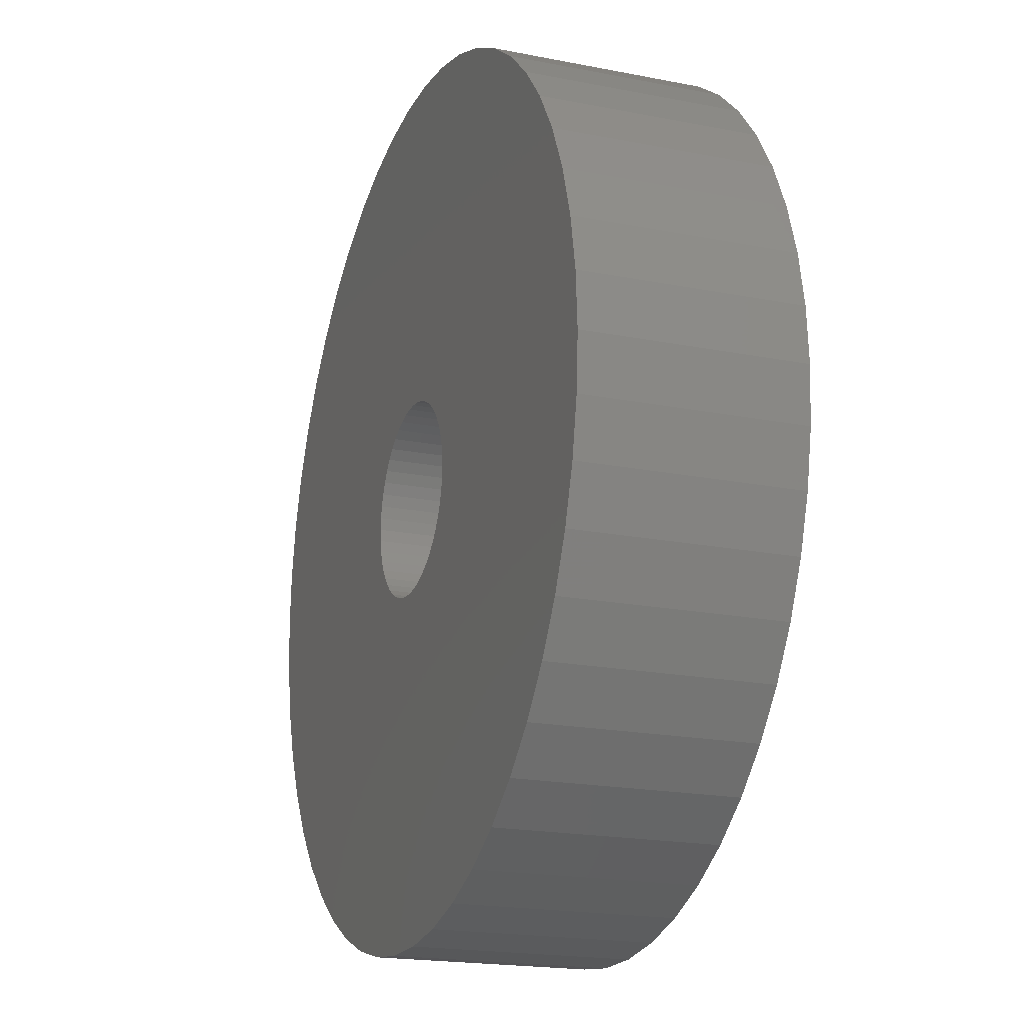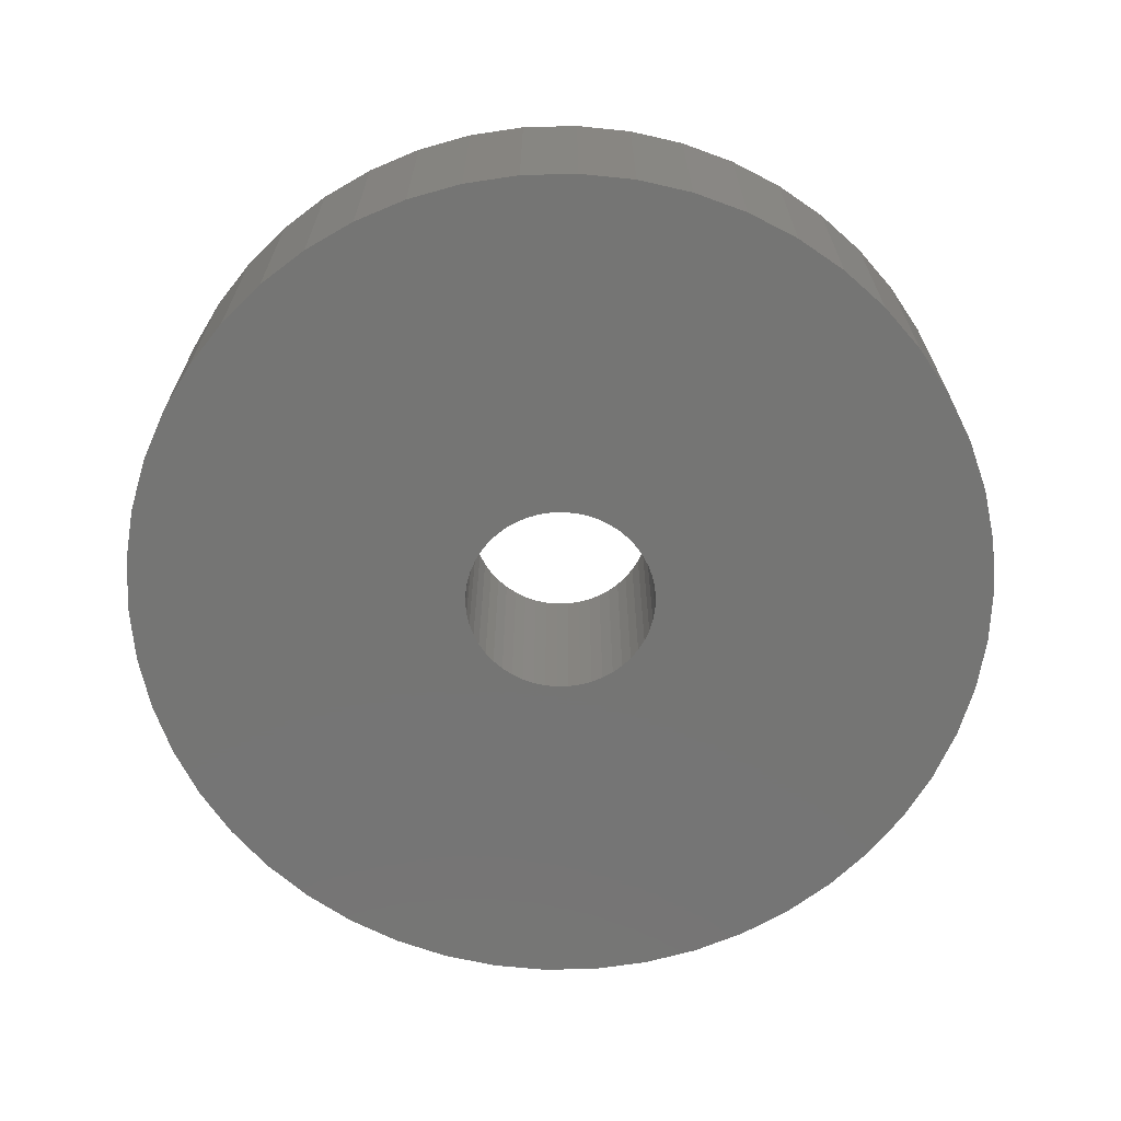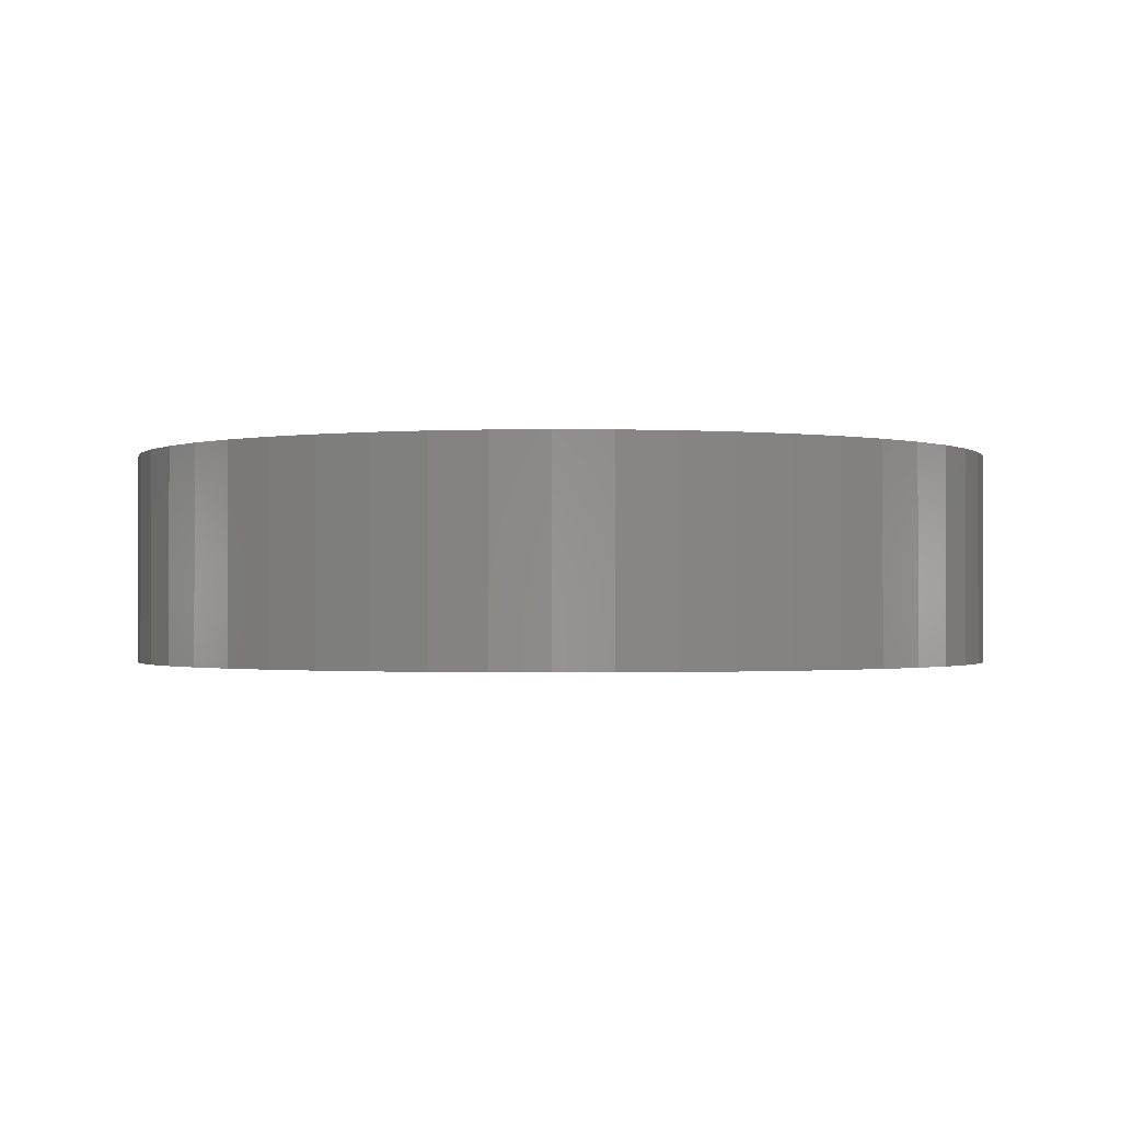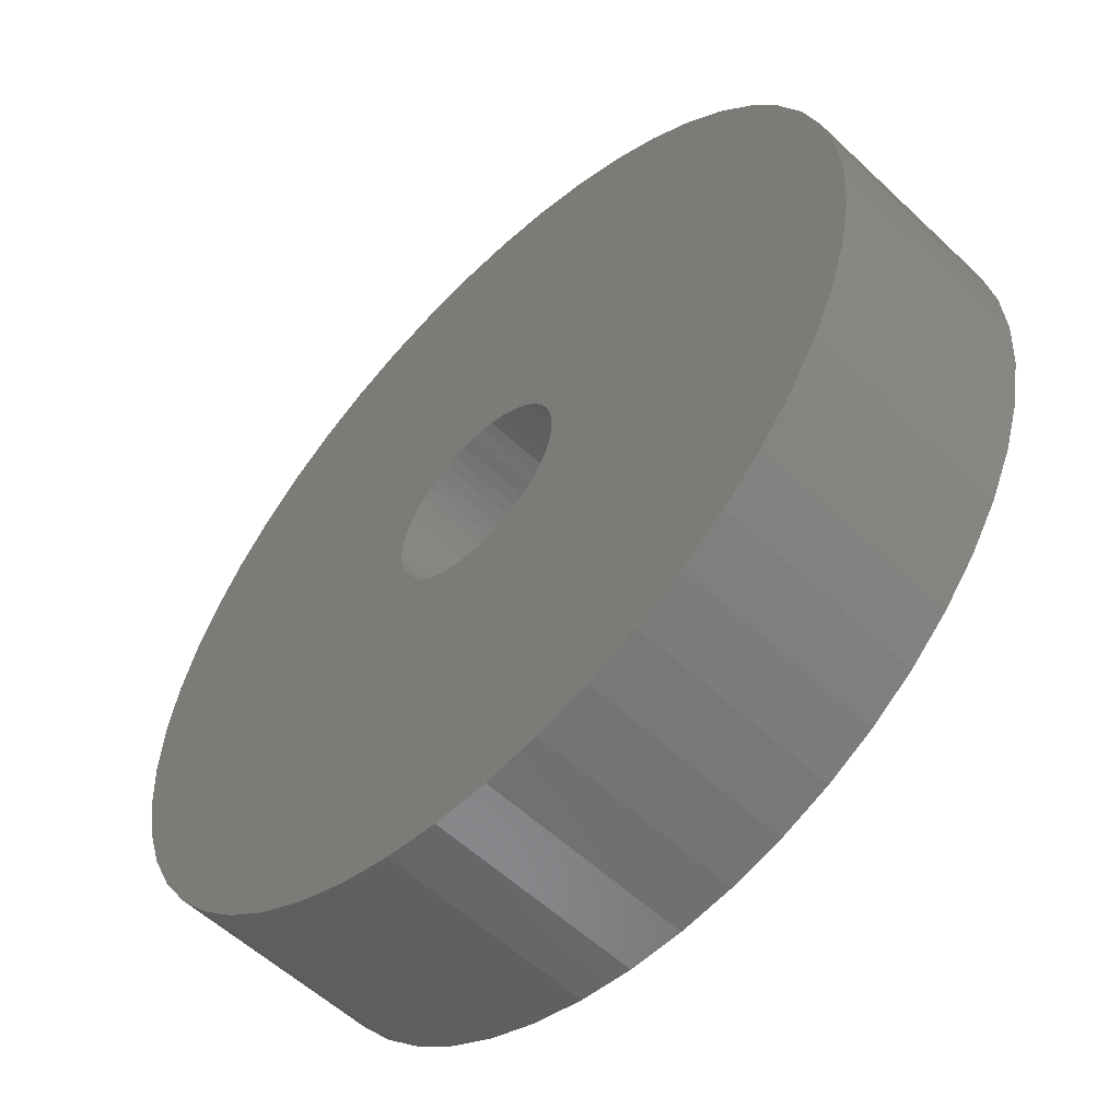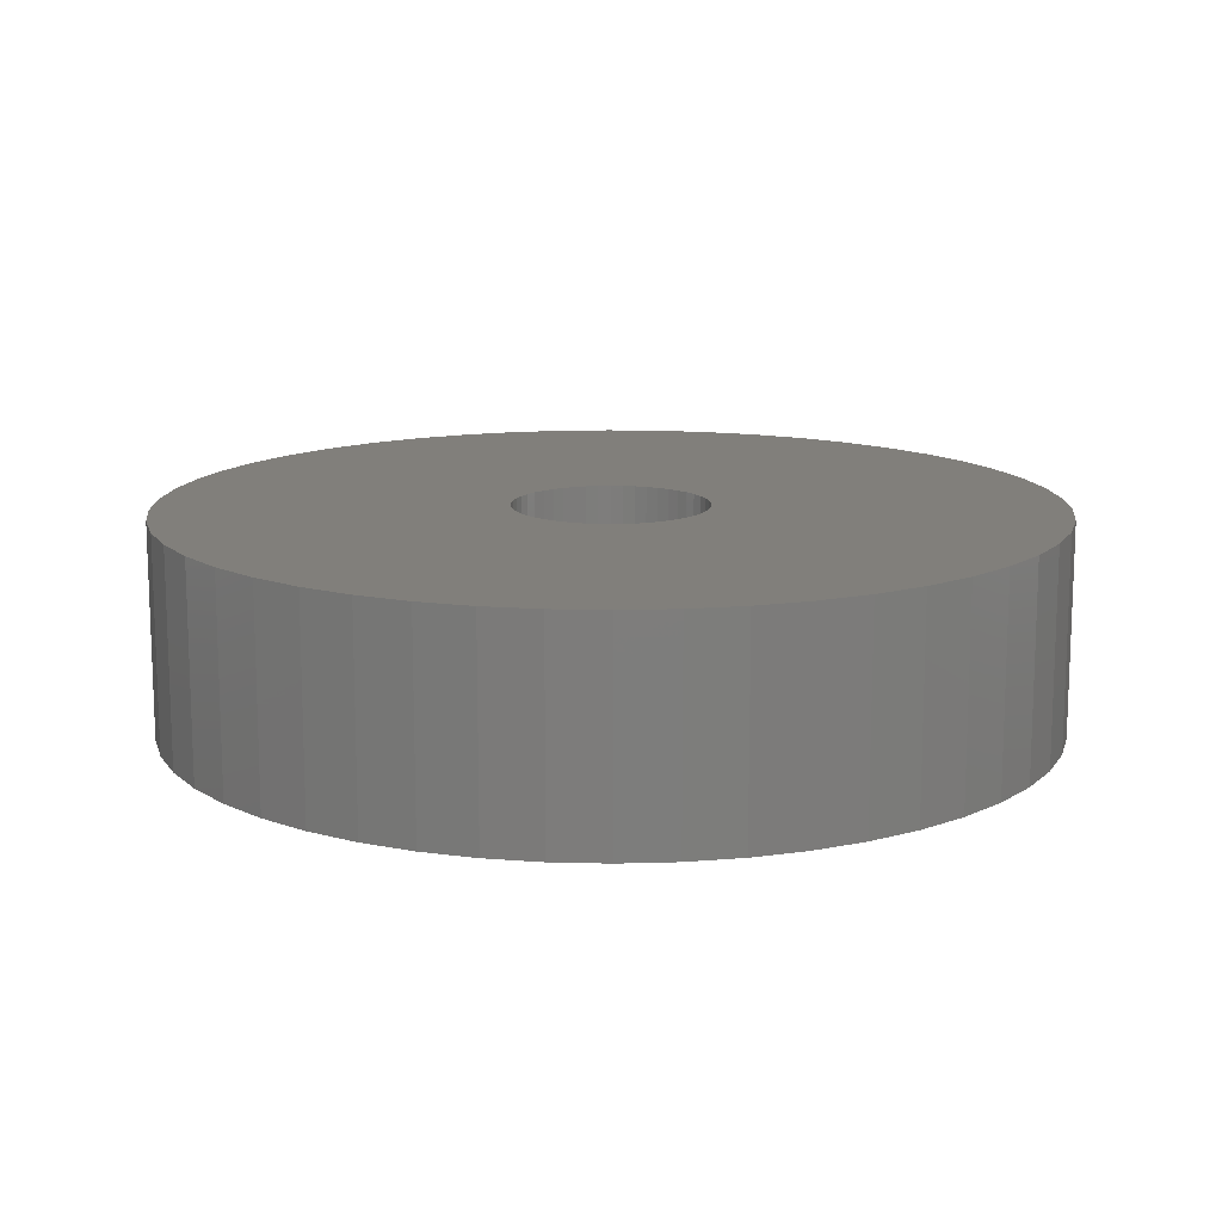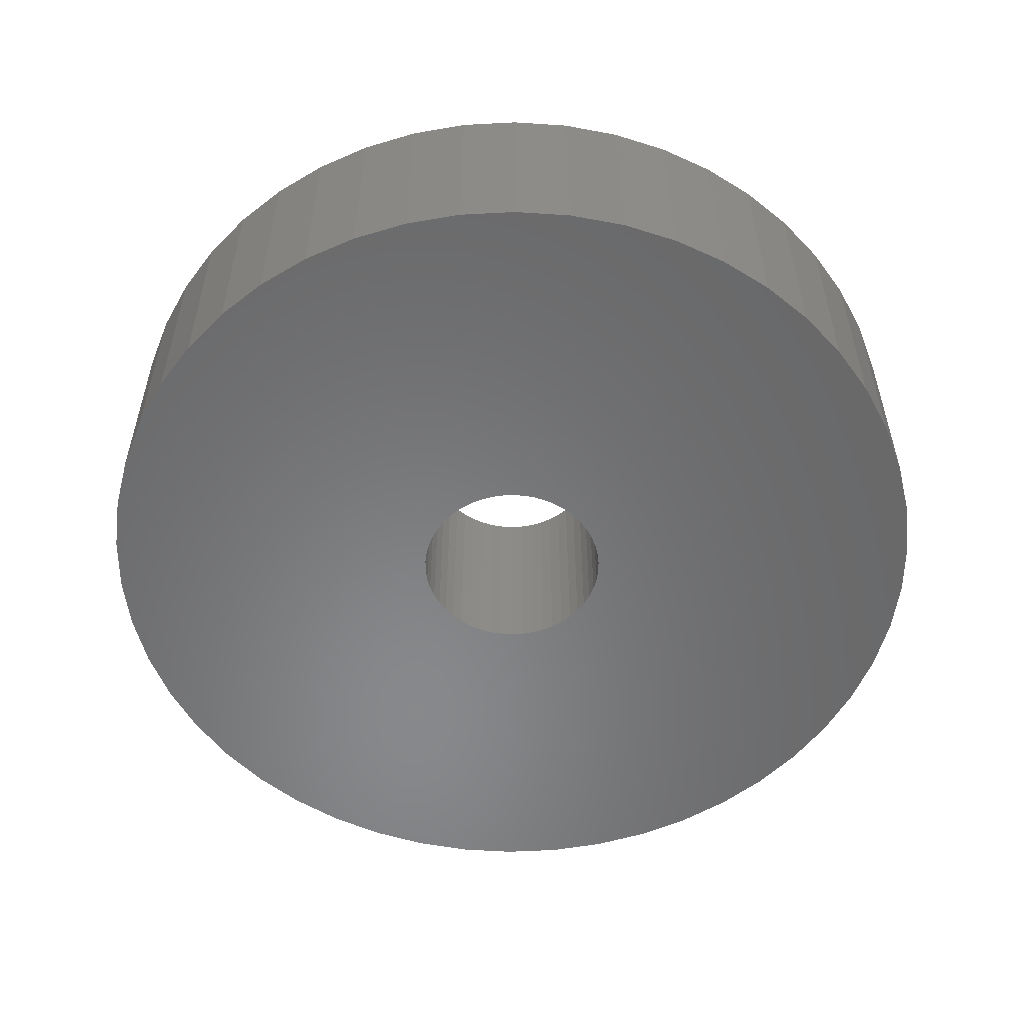
<metadata>
{"format":"stl","ext":"stl","renderer":"f3d","projection":"perspective","resolution":1024,"background":"white","views":[{"elev":-19.4,"azim":69.7,"up":"+Y"},{"elev":-67.2,"azim":159.8,"up":"+Z"},{"elev":-1.1,"azim":62.2,"up":"+Z"},{"elev":-56.1,"azim":-134.6,"up":"+Y"},{"elev":13.4,"azim":-126.3,"up":"+Z"},{"elev":-54.9,"azim":-11.2,"up":"+Z"}]}
</metadata>
<code>
# stl→obj: 200 verts, 400 faces
v 12.5 0 3
v 12.4 1.567 -3
v 12.4 1.567 3
v 12.5 0 -3
v -12.5 0 -3
v -12.4 1.567 3
v -12.4 1.567 -3
v -12.5 0 3
v 0.7849 12.48 -3
v -0.7849 12.48 3
v 0.7849 12.48 3
v -0.7849 12.48 -3
v -0.7849 -12.48 -3
v 0.7849 -12.48 3
v -0.7849 -12.48 3
v 0.7849 -12.48 -3
v 9.112 8.557 -3
v 7.968 9.631 3
v 9.112 8.557 3
v 7.968 9.631 -3
v -7.968 9.631 -3
v -9.112 8.557 3
v -7.968 9.631 3
v -9.112 8.557 -3
v -3.863 11.89 -3
v -5.322 11.31 3
v -3.863 11.89 3
v -5.322 11.31 -3
v 11.62 4.602 3
v 10.95 6.022 -3
v 10.95 6.022 3
v 11.62 4.602 -3
v 12.11 3.109 -3
v 12.11 3.109 3
v 10.11 7.347 -3
v 10.11 7.347 3
v 5.322 11.31 -3
v 3.863 11.89 3
v 5.322 11.31 3
v 3.863 11.89 -3
v 2.342 12.28 3
v 2.342 12.28 -3
v 6.698 10.55 -3
v 6.698 10.55 3
v -11.62 4.602 -3
v -10.95 6.022 3
v -10.95 6.022 -3
v -11.62 4.602 3
v -10.11 7.347 -3
v -10.11 7.347 3
v -12.11 3.109 -3
v -12.11 3.109 3
v -2.342 12.28 3
v -2.342 12.28 -3
v 2.342 -12.28 3
v 2.342 -12.28 -3
v 3.863 -11.89 -3
v 5.322 -11.31 3
v 3.863 -11.89 3
v 5.322 -11.31 -3
v 2.75 0 3
v 2.728 0.3447 3
v 12.4 -1.567 3
v 2.664 0.6839 3
v 2.728 -0.3447 3
v 2.557 1.012 3
v 12.11 -3.109 3
v 2.41 1.325 3
v 2.664 -0.6839 3
v 2.225 1.616 3
v 11.62 -4.602 3
v 2.005 1.883 3
v 2.557 -1.012 3
v 1.753 2.119 3
v 10.95 -6.022 3
v 1.474 2.322 3
v 2.41 -1.325 3
v 1.171 2.488 3
v 10.11 -7.347 3
v 2.225 -1.616 3
v 0.8498 2.615 3
v 0.5153 2.701 3
v 0.1727 2.745 3
v -0.1727 2.745 3
v -0.5153 2.701 3
v -0.8498 2.615 3
v -1.171 2.488 3
v -1.474 2.322 3
v -6.698 10.55 3
v -1.753 2.119 3
v -2.005 1.883 3
v -2.225 1.616 3
v 9.112 -8.557 3
v 2.005 -1.883 3
v 7.968 -9.631 3
v 1.753 -2.119 3
v 6.698 -10.55 3
v 1.474 -2.322 3
v 1.171 -2.488 3
v 0.8498 -2.615 3
v 0.5153 -2.701 3
v 0.1727 -2.745 3
v -0.1727 -2.745 3
v -0.5153 -2.701 3
v -2.342 -12.28 3
v -0.8498 -2.615 3
v -3.863 -11.89 3
v -1.171 -2.488 3
v -5.322 -11.31 3
v -1.474 -2.322 3
v -6.698 -10.55 3
v -1.753 -2.119 3
v -7.968 -9.631 3
v -2.005 -1.883 3
v -9.112 -8.557 3
v -2.225 -1.616 3
v -10.11 -7.347 3
v -2.41 -1.325 3
v -10.95 -6.022 3
v -2.557 -1.012 3
v -11.62 -4.602 3
v -2.664 -0.6839 3
v -12.11 -3.109 3
v -2.728 -0.3447 3
v -12.4 -1.567 3
v -2.75 0 3
v -2.41 1.325 3
v -2.557 1.012 3
v -2.664 0.6839 3
v -2.728 0.3447 3
v -6.698 10.55 -3
v 12.4 -1.567 -3
v 6.698 -10.55 -3
v 7.968 -9.631 -3
v 9.112 -8.557 -3
v 12.11 -3.109 -3
v -10.95 -6.022 -3
v -11.62 -4.602 -3
v 2.75 0 -3
v 2.728 -0.3447 -3
v 2.664 -0.6839 -3
v 11.62 -4.602 -3
v 2.728 0.3447 -3
v 2.557 -1.012 -3
v 10.95 -6.022 -3
v 2.41 -1.325 -3
v 10.11 -7.347 -3
v 2.664 0.6839 -3
v 2.225 -1.616 -3
v 2.005 -1.883 -3
v 2.557 1.012 -3
v 1.753 -2.119 -3
v 1.474 -2.322 -3
v 2.41 1.325 -3
v 1.171 -2.488 -3
v 2.225 1.616 -3
v 0.8498 -2.615 -3
v 0.5153 -2.701 -3
v 0.1727 -2.745 -3
v -0.1727 -2.745 -3
v -0.5153 -2.701 -3
v -2.342 -12.28 -3
v -0.8498 -2.615 -3
v -3.863 -11.89 -3
v -1.171 -2.488 -3
v -5.322 -11.31 -3
v -1.474 -2.322 -3
v -6.698 -10.55 -3
v -1.753 -2.119 -3
v -7.968 -9.631 -3
v -2.005 -1.883 -3
v -9.112 -8.557 -3
v -2.225 -1.616 -3
v -10.11 -7.347 -3
v 2.005 1.883 -3
v 1.753 2.119 -3
v 1.474 2.322 -3
v 1.171 2.488 -3
v 0.8498 2.615 -3
v 0.5153 2.701 -3
v 0.1727 2.745 -3
v -0.1727 2.745 -3
v -0.5153 2.701 -3
v -0.8498 2.615 -3
v -1.171 2.488 -3
v -1.474 2.322 -3
v -1.753 2.119 -3
v -2.005 1.883 -3
v -2.225 1.616 -3
v -2.41 1.325 -3
v -2.557 1.012 -3
v -2.664 0.6839 -3
v -2.728 0.3447 -3
v -2.75 0 -3
v -2.41 -1.325 -3
v -2.557 -1.012 -3
v -2.664 -0.6839 -3
v -12.11 -3.109 -3
v -2.728 -0.3447 -3
v -12.4 -1.567 -3
f 1 2 3
f 2 1 4
f 5 6 7
f 6 5 8
f 9 10 11
f 10 9 12
f 13 14 15
f 14 13 16
f 17 18 19
f 18 17 20
f 21 22 23
f 22 21 24
f 25 26 27
f 26 25 28
f 29 30 31
f 30 29 32
f 3 33 34
f 33 3 2
f 31 35 36
f 35 31 30
f 37 38 39
f 38 37 40
f 40 41 38
f 41 40 42
f 43 39 44
f 39 43 37
f 45 46 47
f 46 45 48
f 49 22 24
f 22 49 50
f 51 48 45
f 48 51 52
f 12 53 10
f 53 12 54
f 16 55 14
f 55 16 56
f 57 58 59
f 58 57 60
f 34 32 29
f 32 34 33
f 36 17 19
f 17 36 35
f 42 11 41
f 11 42 9
f 20 44 18
f 44 20 43
f 47 50 49
f 50 47 46
f 7 52 51
f 52 7 6
f 61 1 3
f 62 3 34
f 1 61 63
f 64 34 29
f 65 63 61
f 66 29 31
f 63 65 67
f 68 31 36
f 69 67 65
f 70 36 19
f 67 69 71
f 72 19 18
f 73 71 69
f 74 18 44
f 71 73 75
f 76 44 39
f 77 75 73
f 78 39 38
f 75 77 79
f 80 79 77
f 3 62 61
f 34 64 62
f 29 66 64
f 31 68 66
f 81 38 41
f 36 70 68
f 19 72 70
f 18 74 72
f 44 76 74
f 39 78 76
f 38 81 78
f 82 41 11
f 41 82 81
f 11 83 82
f 11 84 83
f 10 84 11
f 84 10 85
f 53 85 10
f 85 53 86
f 27 86 53
f 86 27 87
f 26 87 27
f 87 26 88
f 89 88 26
f 88 89 90
f 23 90 89
f 90 23 91
f 22 91 23
f 91 22 92
f 50 92 22
f 79 80 93
f 94 93 80
f 93 94 95
f 96 95 94
f 95 96 97
f 98 97 96
f 97 98 58
f 99 58 98
f 58 99 59
f 100 59 99
f 59 100 55
f 101 55 100
f 55 101 14
f 102 14 101
f 103 14 102
f 15 103 104
f 103 15 14
f 105 104 106
f 107 106 108
f 109 108 110
f 111 110 112
f 113 112 114
f 115 114 116
f 104 105 15
f 117 116 118
f 119 118 120
f 121 120 122
f 123 122 124
f 125 124 126
f 92 50 127
f 106 107 105
f 46 127 50
f 108 109 107
f 127 46 128
f 110 111 109
f 48 128 46
f 112 113 111
f 128 48 129
f 114 115 113
f 52 129 48
f 116 117 115
f 129 52 130
f 118 119 117
f 6 130 52
f 120 121 119
f 130 6 126
f 122 123 121
f 8 126 6
f 124 125 123
f 126 8 125
f 28 89 26
f 89 28 131
f 131 23 89
f 23 131 21
f 54 27 53
f 27 54 25
f 63 4 1
f 4 63 132
f 60 97 58
f 97 60 133
f 134 93 95
f 93 134 135
f 67 132 63
f 132 67 136
f 137 121 138
f 121 137 119
f 139 4 132
f 140 132 136
f 4 139 2
f 141 136 142
f 143 2 139
f 144 142 145
f 2 143 33
f 146 145 147
f 148 33 143
f 149 147 135
f 33 148 32
f 150 135 134
f 151 32 148
f 152 134 133
f 32 151 30
f 153 133 60
f 154 30 151
f 155 60 57
f 30 154 35
f 156 35 154
f 132 140 139
f 136 141 140
f 142 144 141
f 145 146 144
f 157 57 56
f 147 149 146
f 135 150 149
f 134 152 150
f 133 153 152
f 60 155 153
f 57 157 155
f 158 56 16
f 56 158 157
f 16 159 158
f 16 160 159
f 13 160 16
f 160 13 161
f 162 161 13
f 161 162 163
f 164 163 162
f 163 164 165
f 166 165 164
f 165 166 167
f 168 167 166
f 167 168 169
f 170 169 168
f 169 170 171
f 172 171 170
f 171 172 173
f 174 173 172
f 35 156 17
f 175 17 156
f 17 175 20
f 176 20 175
f 20 176 43
f 177 43 176
f 43 177 37
f 178 37 177
f 37 178 40
f 179 40 178
f 40 179 42
f 180 42 179
f 42 180 9
f 181 9 180
f 182 9 181
f 12 182 183
f 182 12 9
f 54 183 184
f 25 184 185
f 28 185 186
f 131 186 187
f 21 187 188
f 24 188 189
f 183 54 12
f 49 189 190
f 47 190 191
f 45 191 192
f 51 192 193
f 7 193 194
f 173 174 195
f 184 25 54
f 137 195 174
f 185 28 25
f 195 137 196
f 186 131 28
f 138 196 137
f 187 21 131
f 196 138 197
f 188 24 21
f 198 197 138
f 189 49 24
f 197 198 199
f 190 47 49
f 200 199 198
f 191 45 47
f 199 200 194
f 192 51 45
f 5 194 200
f 193 7 51
f 194 5 7
f 93 147 79
f 147 93 135
f 75 142 71
f 142 75 145
f 138 123 198
f 123 138 121
f 56 59 55
f 59 56 57
f 79 145 75
f 145 79 147
f 133 95 97
f 95 133 134
f 71 136 67
f 136 71 142
f 162 15 105
f 15 162 13
f 166 107 109
f 107 166 164
f 164 105 107
f 105 164 162
f 172 117 174
f 117 172 115
f 172 113 115
f 113 172 170
f 198 125 200
f 125 198 123
f 200 8 5
f 8 200 125
f 174 119 137
f 119 174 117
f 168 109 111
f 109 168 166
f 170 111 113
f 111 170 168
f 151 68 154
f 68 151 66
f 154 70 156
f 70 154 68
f 179 78 81
f 78 179 178
f 185 86 87
f 86 185 184
f 128 190 127
f 190 128 191
f 140 61 139
f 61 140 65
f 176 72 74
f 72 176 175
f 182 83 84
f 83 182 181
f 177 74 76
f 74 177 176
f 126 193 130
f 193 126 194
f 92 188 91
f 188 92 189
f 186 87 88
f 87 186 185
f 184 85 86
f 85 184 183
f 146 73 144
f 73 146 77
f 169 114 112
f 114 169 171
f 118 196 120
f 196 118 195
f 153 99 98
f 99 153 155
f 143 64 148
f 64 143 62
f 148 66 151
f 66 148 64
f 156 72 175
f 72 156 70
f 180 81 82
f 81 180 179
f 181 82 83
f 82 181 180
f 178 76 78
f 76 178 177
f 129 191 128
f 191 129 192
f 130 192 129
f 192 130 193
f 127 189 92
f 189 127 190
f 183 84 85
f 84 183 182
f 187 88 90
f 88 187 186
f 188 90 91
f 90 188 187
f 139 62 143
f 62 139 61
f 144 69 141
f 69 144 73
f 150 80 149
f 80 150 94
f 124 194 126
f 194 124 199
f 114 173 116
f 173 114 171
f 158 102 101
f 102 158 159
f 152 98 96
f 98 152 153
f 141 65 140
f 65 141 69
f 149 77 146
f 77 149 80
f 165 110 108
f 110 165 167
f 159 103 102
f 103 159 160
f 120 197 122
f 197 120 196
f 122 199 124
f 199 122 197
f 155 100 99
f 100 155 157
f 157 101 100
f 101 157 158
f 150 96 94
f 96 150 152
f 160 104 103
f 104 160 161
f 161 106 104
f 106 161 163
f 116 195 118
f 195 116 173
f 167 112 110
f 112 167 169
f 163 108 106
f 108 163 165

</code>
